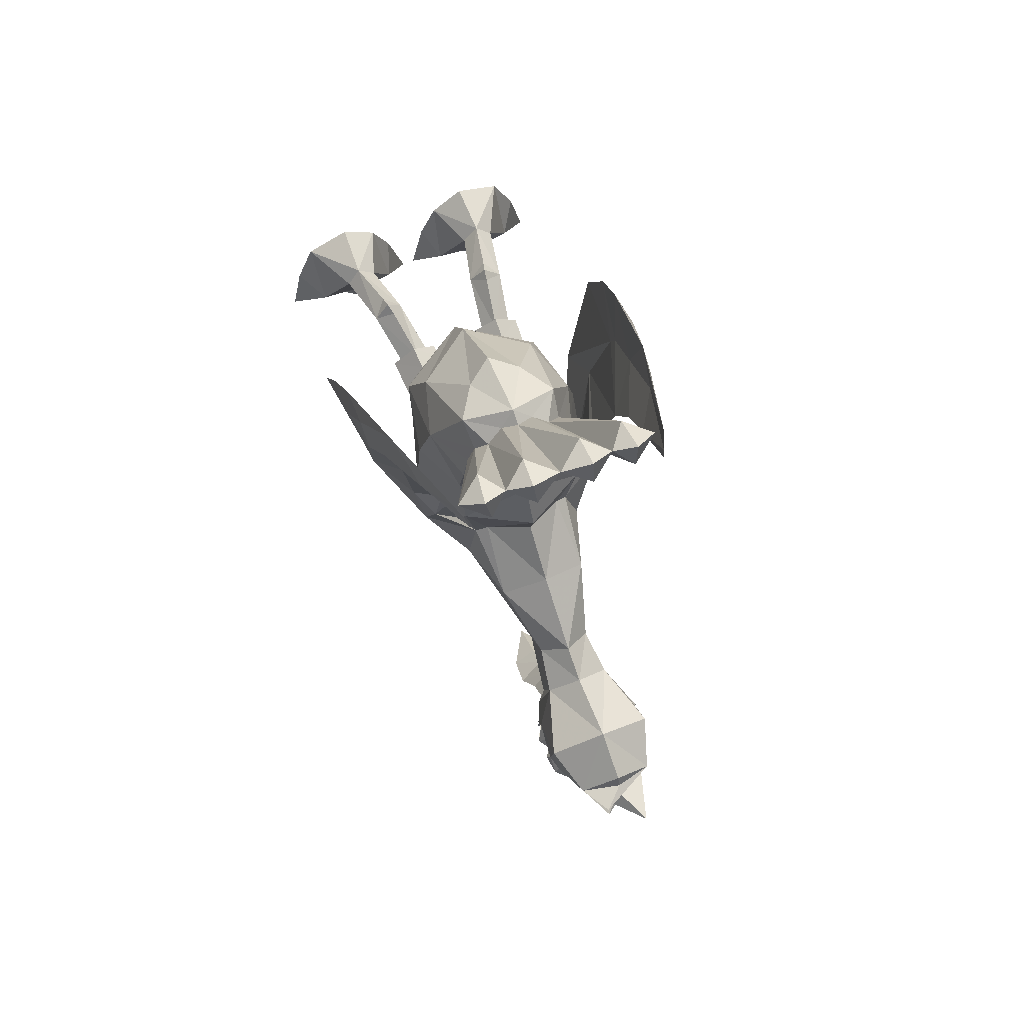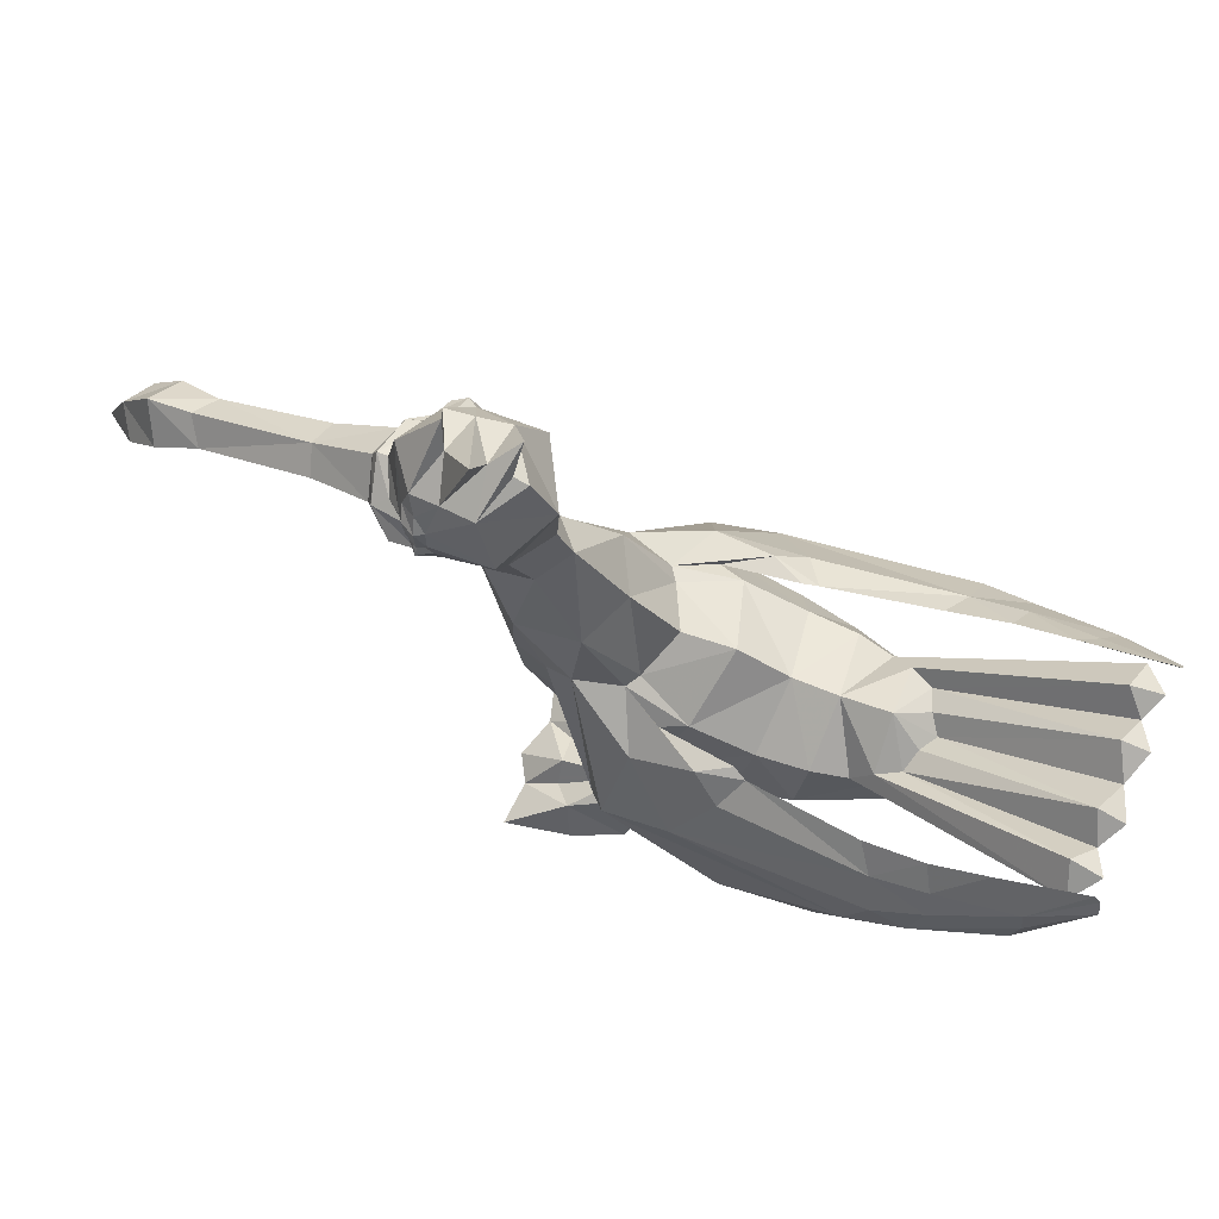
<metadata>
{"format":"obj","ext":"obj","renderer":"f3d","projection":"perspective","resolution":1024,"background":"white","views":[{"elev":70.4,"azim":-20.8,"up":"+Y"},{"elev":77.0,"azim":112.6,"up":"+Z"}]}
</metadata>
<code>
v  5.272 -3.158 -1.899
v  3.699 -3.013 -1.91
v  4.806 -0.856 -1.889
v  0.5523 -0.9458 -1.941
v  4.048 0.9141 -1.957
v  1.193 0.5823 -1.933
v  2.417 1.557 -1.945
v  -2.07 0.6375 4.763
v  -1.836 1.571 2.308
v  -1.429 1.315 4.773
v  -1.953 1.882 5.024
v  -2.303 2.256 2.9
v  -3.002 1.661 2.592
v  -2.594 1.288 4.833
v  -2.477 1.018 2.463
v  -2.885 0.1743 0.2514
v  -2.303 0.7966 0.0905
v  -2.943 1.412 0.0466
v  -2.477 2.117 2.035
v  -3.468 0.7897 0.2076
v  -5.274 0.0568 7.135
v  -3.992 0.5615 11.35
v  -5.332 2.345 8.894
v  -4.342 3.583 11.25
v  1.601 2.428 4.752
v  1.543 2 5.015
v  0.6689 1.481 4.528
v  1.018 1.398 4.825
v  1.718 0.4094 4.43
v  1.659 0.7621 4.754
v  2.533 1.467 4.645
v  2.184 1.454 4.821
v  -4.458 -1.534 -0.6753
v  -4.517 0.6307 -1.937
v  -5.216 -1.188 -1.923
v  -5.682 -3.525 -1.931
v  -4.109 -3.269 -1.891
v  -3.759 -2.121 -1.391
v  -3.002 -2.204 -0.6274
v  -3.118 -3.746 -1.916
v  -1.662 -3.165 -1.899
v  -2.07 -2.204 -1.443
v  -1.429 -1.748 -0.8348
v  -1.662 0.4855 -1.927
v  -2.885 1.377 -1.932
v  -0.0303 -13.81 15.82
v  -0.846 -14.18 16.19
v  -0.9625 -10.34 18.25
v  -0.0886 -10.59 18.67
v  -0.0303 -14.68 16.64
v  0.7854 -14.12 16.19
v  0.7854 -10.27 18.24
v  1.077 -8.24 19.5
v  -0.0886 -8.559 20.22
v  1.252 -8.033 20.06
v  -0.0886 -8.379 20.67
v  -1.429 -8.123 20.07
v  -1.254 -8.323 19.5
v  -0.0886 -8.137 19.08
v  -2.07 -7.404 19.5
v  1.659 -2.08 -1.452
v  2.475 0.3542 0.2969
v  1.018 -1.665 -0.8407
v  1.892 0.9349 0.0807
v  4.223 12.68 13.81
v  3.466 12.06 15.08
v  3.291 14.98 16.96
v  3.232 14.77 17.15
v  3.757 12.76 14.97
v  4.106 13.34 14.52
v  3.524 15.12 16.37
v  4.456 13.32 12.42
v  4.281 13.49 13.58
v  3.582 10.25 13.69
v  4.514 10.05 11.49
v  5.039 9.868 8.648
v  5.097 10.55 10.29
v  4.747 10.86 11.96
v  4.281 10.68 13.08
v  -0.0303 -15.27 14.87
v  -1.021 -16.71 14.16
v  -1.137 -15.65 15.36
v  -0.0303 -17.27 14.49
v  -0.0303 -16.16 16.22
v  1.077 -15.57 15.36
v  0.9602 -16.64 14.15
v  -0.0303 -16.3 13.95
v  -0.0303 -18.07 12.33
v  -1.953 0.3264 5.601
v  -1.021 1.433 5.114
v  -0.2051 -0.5448 4.731
v  -0.2051 2.968 4.713
v  -2.011 2.332 5.691
v  -2.943 3.237 6.675
v  -2.827 1.364 6.401
v  -2.943 1.281 4.659
v  -2.07 0.2781 4.439
v  -1.137 1.419 4.532
v  -2.07 2.304 4.761
v  1.951 -5.806 20.55
v  2.184 -6.256 20.4
v  1.834 -5.682 19.9
v  1.834 -6.228 19.99
v  -0.0886 -6.443 20.07
v  1.834 -6.374 19.65
v  1.426 -6.954 20.34
v  1.718 -6.553 20.77
v  1.892 -6.249 20.81
v  0.6106 1.488 5.11
v  1.601 0.444 5.651
v  2.417 1.536 6.447
v  1.543 2.449 5.682
v  2.533 3.417 6.72
v  1.834 -0.0538 12.39
v  2.3 -1.623 12.62
v  3.64 0.8174 11.33
v  4.864 0.4025 7.11
v  4.922 2.698 8.869
v  3.99 3.839 11.23
v  3.407 2.843 12.06
v  2.533 1.322 12
v  2.825 3.915 12.22
v  3.058 4.385 12.07
v  4.34 8.873 12.1
v  3.524 8.236 12.73
v  4.34 2.719 8.518
v  3.174 0.4786 10.54
v  2.242 -0.5585 11.9
v  2.109 -2.557 11.92
v  4.281 -0.1575 6.393
v  4.747 7.123 9.31
v  5.097 9.287 10.85
v  5.33 8.672 8.967
v  5.272 7.849 7.103
v  5.388 4.683 5.523
v  4.747 7.994 9.714
v  1.601 -1.561 14.94
v  1.659 -3.774 13.99
v  0.9019 -3.29 17.4
v  0.9019 -4.928 16.29
v  -0.1468 -5.82 13.15
v  1.776 -3.76 11.95
v  -1.021 -1.001 -1.937
v  1.484 -6.927 21.09
v  1.892 -6.609 21.19
v  1.368 -7.017 21.62
v  1.776 -6.74 21.78
v  2.125 -6.194 21.21
v  2.009 -6.277 21.92
v  2.009 -5.903 21.31
v  1.834 -6 21.9
v  1.601 -6.401 22.34
v  1.31 -6.913 22.08
v  0.028 -3.442 -1.937
v  1.31 -3.062 -1.906
v  2.766 -3.546 -1.93
v  -2.186 -0.1921 12.4
v  -2.594 2.027 12.41
v  -2.885 1.142 12.01
v  -3.759 1.121 9.739
v  -2.594 -0.7176 11.91
v  -2.827 -1.292 10.73
v  -2.943 0.0568 6.727
v  -3.526 3.749 9.668
v  -2.594 4.199 11.85
v  -0.9625 -7.998 18.78
v  -0.0886 -10.87 17.47
v  -0.0886 -8.247 18.97
v  0.8436 -7.936 18.78
v  1.601 -7.162 19.42
v  -0.0886 -6.782 18.29
v  1.484 -6.27 18.77
v  1.834 -6.332 19.59
v  -0.4381 -3.456 -1.936
v  3.058 1.004 0.1922
v  4.048 -1.25 -0.6955
v  3.349 -1.886 -1.408
v  2.475 1.592 0.0337
v  2.65 -2.018 -0.6408
v  -2.011 -6.505 19.66
v  -0.0886 -6.699 19.85
v  1.892 -7.266 19.49
v  -0.0886 -7.279 19.54
v  -1.603 -7.058 20.34
v  -1.137 -7.646 20.39
v  -0.0886 -8.026 20.7
v  0.9602 -7.577 20.38
v  -0.0886 -10.11 18
v  -2.594 -1.782 12.63
v  -4.587 -0.4618 6.415
v  -2.31 -2.73 12
v  -1.895 -1.686 14.95
v  -1.72 0.1397 12.55
v  -0.1468 -0.7453 15.29
v  -0.1468 0.9142 13.42
v  -0.2051 2.698 13.88
v  1.368 0.2504 12.54
v  -5.157 9.73 11.51
v  -4.167 10.03 13.65
v  -3.992 8.022 12.68
v  -4.866 8.575 12.06
v  -4.866 10.39 13.04
v  -5.449 10.53 11.98
v  -5.74 8.914 10.87
v  -5.798 10.18 10.32
v  -5.973 8.271 9.054
v  -5.798 9.488 8.675
v  -5.973 7.448 7.19
v  -6.031 4.268 5.553
v  -5.391 6.777 9.335
v  -5.391 7.649 9.739
v  -4.703 2.414 8.481
v  -3.41 4.219 12.02
v  -3.235 3.715 12.23
v  -3.759 2.601 12.08
v  -1.895 -6.671 20.78
v  -1.662 -7.037 21.1
v  -1.545 -7.113 21.63
v  -0.0886 -7.687 22.72
v  -1.487 -7.01 22.09
v  -1.37 -6.788 22.95
v  -1.72 -6.512 22.34
v  -1.429 -5.841 23.17
v  -2.011 -6.131 21.91
v  -1.545 -4.728 23.44
v  -0.0886 -4.887 24.09
v  -0.9043 -4.14 24.68
v  -0.0886 -4.147 23.87
v  -0.0886 -3.67 23.66
v  -0.0886 -2.854 21.85
v  1.368 -4.631 23.43
v  1.252 -5.751 23.16
v  1.193 -6.699 22.94
v  -0.846 9.198 12.02
v  -0.2634 9.474 12.23
v  -0.2634 9.751 11.69
v  0.3776 9.239 12.01
v  1.601 8.928 11.1
v  0.9602 8.824 12.28
v  1.484 8.25 12.03
v  2.708 5.92 10.04
v  2.009 5.727 7.721
v  0.7854 8.589 9.672
v  -0.2634 8.817 8.957
v  -1.254 8.52 9.677
v  -2.07 8.81 11.05
v  -1.487 8.748 12.28
v  -1.953 8.133 12.04
v  -3.118 5.727 9.993
v  -2.244 7.116 11.99
v  -2.477 5.893 12.08
v  -0.2051 4.496 13.05
v  -2.943 14.31 15.26
v  -2.244 14.32 16.2
v  -3.118 14.69 16.52
v  -2.943 13.61 16.71
v  -1.603 8.541 12.76
v  -1.953 7.753 12.82
v  -3.934 13.94 15.99
v  -0.2051 6.051 13.23
v  2.067 6.045 12.13
v  2.184 4.357 11.84
v  3.116 3.97 9.652
v  3.349 1.357 9.781
v  2.533 0.2435 6.714
v  2.533 -1.112 10.71
v  -2.419 2.394 2.482
v  1.368 1.675 2.3
v  2.009 1.17 2.511
v  2.592 1.848 2.579
v  1.892 2.401 2.889
v  -4.051 11.85 15.03
v  -4.924 12.39 13.77
v  -3.934 14.79 16.92
v  -4.167 14.91 16.33
v  -5.216 13 12.39
v  -4.983 13.19 13.6
v  -4.808 13.06 14.54
v  -3.876 14.58 17.11
v  -4.4 12.52 14.93
v  -0.6712 -6.436 24.5
v  -0.0886 -6.152 23.72
v  0.5523 -5.06 25.45
v  -3.421 0.2642 10.56
v  -1.895 -3.891 14
v  -2.07 -3.891 11.96
v  -1.137 -4.998 16.29
v  -1.137 -3.359 17.4
v  -0.1468 -2.474 17.98
v  -0.1468 -2.992 19.3
v  2.242 2.193 12.4
v  -0.0886 -7.563 18.34
v  0.5523 -10.61 17.1
v  -0.0303 -12.73 16.44
v  -0.6712 -10.65 17.1
v  -0.0886 -10.28 16.61
v  -1.778 -7.279 19.43
v  -1.72 -6.381 18.78
v  -2.07 -6.463 19.6
v  -2.07 -5.814 19.91
v  -2.011 -6.36 19.95
v  -2.361 -6.408 20.41
v  -2.128 -5.938 20.56
v  -2.07 -6.381 20.82
v  -0.0886 -7.093 19.59
v  -0.1468 -3.207 6.319
v  -0.2634 5.533 6.045
v  -2.477 5.581 7.731
v  -1.312 14.63 15.42
v  -1.37 14.87 16.56
v  -0.2634 14.5 16.3
v  -1.312 13.92 16.87
v  -0.846 8.796 13.04
v  -0.2634 9.218 12.77
v  0.7854 13.99 16.86
v  0.3776 8.838 13.03
v  -0.2051 7.704 13.81
v  1.543 7.87 12.81
v  1.776 7.248 11.98
v  0.7854 14.69 15.41
v  1.718 14.45 16.19
v  0.8437 14.94 16.56
v  1.135 8.631 12.82
v  2.417 13.79 16.7
v  2.533 14.88 16.51
v  2.417 14.49 15.25
v  3.407 14.18 15.97
v  1.951 2.539 2.471
v  2.067 2.269 2.025
v  -2.186 -3.601 9.552
v  -2.594 -2.176 8.227
v  -0.1468 -4.866 8.652
v  -0.1468 -5.654 11.27
v  1.892 -3.456 9.542
v  2.242 -2.018 8.215
v  -2.07 -6.74 21.2
v  -2.303 -6.346 21.23
v  -2.186 -6.042 21.32
v  -2.186 -4.036 21.64
v  -1.37 -4.023 19.02
v  -1.37 -6.208 18.42
v  -0.0886 -5.82 15.71
v  1.193 -6.125 18.41
v  1.135 -3.94 19.01
v  1.951 -3.898 21.63
v  -1.953 -6.864 21.79
v  -2.186 -6.415 21.93
g f1_o575_p2_v69
f 1 2 3
f 2 4 3
f 3 4 5
f 4 6 5
f 5 6 7
f 8 9 10
f 10 9 11
f 9 12 11
f 12 13 11
f 11 13 14
f 14 13 8
f 13 15 8
f 8 15 9
f 15 16 9
f 16 17 9
f 17 18 9
f 9 18 19
f 19 18 13
f 18 20 13
f 20 16 13
f 13 16 15
f 21 22 23
f 22 24 23
f 25 26 27
f 26 28 27
f 27 28 29
f 28 30 29
f 29 30 31
f 30 32 31
f 32 26 31
f 31 26 25
f 16 20 33
f 20 34 33
f 34 35 33
f 35 36 33
f 36 37 33
f 37 38 33
f 33 38 16
f 16 38 39
f 38 37 39
f 37 40 39
f 40 41 39
f 41 42 39
f 39 42 16
f 42 43 16
f 16 43 17
f 43 44 17
f 17 44 18
f 44 45 18
f 45 34 18
f 18 34 20
f 46 47 48
f 48 47 49
f 47 50 49
f 50 51 49
f 51 52 49
f 52 53 49
f 49 53 54
f 53 55 54
f 55 56 54
f 56 57 54
f 57 58 54
f 54 58 49
f 49 58 48
f 48 58 59
f 59 58 60
f 58 57 60
f 61 62 63
f 62 64 63
f 65 66 67
f 67 66 68
f 66 69 68
f 69 70 68
f 68 70 67
f 70 71 67
f 67 71 65
f 65 71 72
f 72 71 73
f 71 70 73
f 74 65 75
f 65 72 75
f 75 72 76
f 76 72 77
f 72 73 77
f 77 73 78
f 73 70 78
f 78 70 79
f 70 69 79
f 69 66 79
f 79 66 74
f 66 65 74
f 80 81 82
f 81 83 82
f 82 83 84
f 84 83 85
f 83 86 85
f 85 86 80
f 86 87 80
f 80 87 81
f 87 88 81
f 81 88 83
f 83 88 86
f 88 87 86
f 89 90 91
f 91 90 92
f 90 93 92
f 92 93 94
f 94 93 95
f 93 96 95
f 95 96 89
f 96 97 89
f 89 97 90
f 97 98 90
f 98 99 90
f 90 99 93
f 99 96 93
f 100 101 102
f 102 101 103
f 103 101 104
f 104 101 105
f 105 101 106
f 106 101 107
f 107 101 108
f 101 100 108
f 92 109 91
f 91 109 110
f 109 29 110
f 29 31 110
f 110 31 111
f 31 112 111
f 111 112 113
f 113 112 92
f 92 112 109
f 109 112 25
f 112 31 25
f 114 115 116
f 115 117 116
f 117 118 116
f 118 119 116
f 119 120 116
f 116 120 114
f 114 120 121
f 121 120 122
f 122 120 123
f 120 119 123
f 119 124 123
f 124 125 123
f 125 126 123
f 123 126 122
f 126 127 122
f 122 127 121
f 121 127 128
f 128 127 129
f 127 126 129
f 129 126 130
f 130 126 131
f 126 125 131
f 75 125 74
f 125 124 74
f 74 124 79
f 79 124 78
f 124 132 78
f 78 132 77
f 132 133 77
f 77 133 76
f 76 133 134
f 133 135 134
f 135 131 134
f 134 131 136
f 131 125 136
f 125 75 136
f 75 76 136
f 136 76 134
f 115 137 138
f 137 139 138
f 139 140 138
f 140 141 138
f 141 142 138
f 142 129 138
f 138 129 115
f 36 35 37
f 37 35 143
f 35 34 143
f 143 34 44
f 34 45 44
f 131 135 130
f 135 117 130
f 117 115 130
f 130 115 129
f 144 145 146
f 146 145 147
f 145 148 147
f 147 148 149
f 148 150 149
f 150 151 149
f 151 152 149
f 152 153 149
f 149 153 147
f 153 146 147
f 154 4 155
f 4 2 155
f 155 2 156
f 157 158 159
f 158 160 159
f 159 160 161
f 161 160 162
f 162 160 163
f 163 160 164
f 164 160 165
f 160 158 165
f 166 167 168
f 167 169 168
f 168 169 170
f 169 171 170
f 171 172 170
f 170 172 173
f 172 102 173
f 102 103 173
f 103 104 173
f 173 104 170
f 42 41 43
f 41 174 43
f 174 143 43
f 43 143 44
f 175 62 176
f 62 177 176
f 177 2 176
f 2 1 176
f 1 3 176
f 3 5 176
f 176 5 175
f 175 5 178
f 5 7 178
f 7 6 178
f 178 6 64
f 64 6 63
f 6 4 63
f 4 154 63
f 154 155 63
f 63 155 61
f 61 155 179
f 155 156 179
f 156 2 179
f 2 177 179
f 177 62 179
f 179 62 61
f 180 104 181
f 104 105 181
f 105 182 181
f 181 182 183
f 182 59 183
f 59 60 183
f 183 60 181
f 181 60 180
f 60 57 180
f 180 57 184
f 184 57 185
f 57 56 185
f 185 56 186
f 186 56 187
f 56 55 187
f 187 55 106
f 106 55 105
f 105 55 182
f 55 53 182
f 182 53 59
f 53 52 59
f 52 188 59
f 59 188 48
f 48 188 46
f 188 52 46
f 46 52 51
f 157 22 189
f 22 21 189
f 21 190 189
f 189 190 191
f 189 192 157
f 157 192 193
f 192 194 193
f 194 195 193
f 193 195 196
f 196 195 197
f 195 194 197
f 194 137 197
f 197 137 114
f 137 115 114
f 174 41 143
f 143 41 37
f 41 40 37
f 198 199 200
f 200 199 201
f 199 202 201
f 202 203 201
f 201 203 204
f 203 205 204
f 204 205 206
f 205 207 206
f 207 208 206
f 206 208 209
f 209 208 210
f 210 208 211
f 208 207 211
f 207 198 211
f 198 200 211
f 211 200 210
f 212 213 214
f 213 215 214
f 214 215 159
f 159 215 157
f 157 215 22
f 22 215 24
f 215 213 24
f 216 184 217
f 184 185 217
f 185 186 217
f 217 186 218
f 186 219 218
f 218 219 220
f 219 221 220
f 220 221 222
f 221 223 222
f 222 223 224
f 224 223 225
f 223 226 225
f 226 227 225
f 227 228 225
f 228 229 225
f 225 229 230
f 230 229 231
f 229 228 231
f 228 227 231
f 227 226 231
f 226 232 231
f 231 232 151
f 151 232 152
f 232 233 152
f 152 233 153
f 234 235 236
f 235 237 236
f 236 237 238
f 237 239 238
f 239 240 238
f 240 241 238
f 241 242 238
f 242 243 238
f 238 243 236
f 243 244 236
f 244 245 236
f 245 246 236
f 236 246 234
f 234 246 247
f 247 246 248
f 246 249 248
f 248 249 250
f 250 249 251
f 249 165 251
f 251 165 252
f 165 158 252
f 252 158 196
f 196 158 193
f 193 158 157
f 248 253 247
f 247 253 254
f 253 255 254
f 255 256 254
f 254 256 257
f 257 256 258
f 258 256 259
f 256 255 259
f 255 253 259
f 253 248 259
f 248 250 259
f 259 250 258
f 258 250 260
f 250 251 260
f 251 252 260
f 260 252 261
f 252 262 261
f 261 262 241
f 241 262 263
f 262 264 263
f 263 264 265
f 265 264 266
f 266 264 128
f 12 267 13
f 13 267 19
f 19 267 9
f 267 12 9
f 28 268 30
f 268 269 30
f 269 270 30
f 30 270 32
f 32 270 26
f 270 271 26
f 271 268 26
f 26 268 28
f 272 273 274
f 274 273 275
f 273 276 275
f 276 277 275
f 277 278 275
f 275 278 274
f 278 279 274
f 274 279 272
f 272 279 280
f 279 278 280
f 119 118 124
f 124 118 132
f 132 118 133
f 118 117 133
f 133 117 135
f 107 144 106
f 106 144 187
f 187 144 186
f 144 146 186
f 186 146 219
f 146 153 219
f 153 233 219
f 233 281 219
f 219 281 221
f 281 282 221
f 221 282 223
f 282 283 223
f 223 283 226
f 226 283 232
f 283 282 232
f 232 282 233
f 282 281 233
f 159 161 284
f 161 191 284
f 192 189 285
f 189 191 285
f 191 286 285
f 286 141 285
f 141 287 285
f 287 288 285
f 285 288 192
f 192 288 289
f 288 290 289
f 290 139 289
f 139 137 289
f 137 194 289
f 289 194 192
f 128 264 121
f 264 291 121
f 121 291 114
f 114 291 197
f 197 291 196
f 196 291 252
f 252 291 262
f 291 264 262
f 171 169 292
f 292 169 293
f 169 167 293
f 293 167 294
f 167 295 294
f 295 296 294
f 294 296 293
f 293 296 292
f 296 295 292
f 50 47 84
f 84 47 82
f 47 46 82
f 82 46 80
f 80 46 85
f 46 51 85
f 85 51 84
f 51 50 84
f 98 11 99
f 99 11 96
f 11 14 96
f 14 8 96
f 96 8 97
f 8 10 97
f 97 10 98
f 10 11 98
f 171 297 298
f 297 299 298
f 298 299 300
f 299 301 300
f 301 302 300
f 300 302 303
f 303 302 304
f 304 302 216
f 216 302 184
f 184 302 180
f 180 302 104
f 302 301 104
f 301 299 104
f 299 297 104
f 297 305 104
f 104 305 170
f 170 305 168
f 305 297 168
f 168 297 166
f 297 171 166
f 171 292 166
f 292 295 166
f 295 167 166
f 165 249 164
f 249 94 164
f 164 94 163
f 94 95 163
f 95 89 163
f 89 91 163
f 163 91 306
f 306 91 265
f 91 110 265
f 110 111 265
f 111 113 265
f 265 113 263
f 263 113 241
f 241 113 242
f 113 92 242
f 92 307 242
f 242 307 243
f 243 307 244
f 244 307 245
f 245 307 308
f 307 92 308
f 92 94 308
f 94 249 308
f 234 247 309
f 247 254 309
f 254 310 309
f 309 310 311
f 311 310 312
f 310 254 312
f 254 257 312
f 257 313 312
f 313 314 312
f 312 314 311
f 311 314 315
f 315 314 316
f 316 314 317
f 314 313 317
f 313 257 317
f 257 258 317
f 258 260 317
f 317 260 318
f 318 260 319
f 260 261 319
f 261 241 319
f 241 240 319
f 234 309 235
f 309 311 235
f 311 320 235
f 235 320 237
f 237 320 239
f 239 320 321
f 321 320 322
f 320 311 322
f 311 315 322
f 322 315 321
f 321 315 323
f 315 316 323
f 316 317 323
f 317 318 323
f 318 324 323
f 323 324 321
f 324 325 321
f 325 326 321
f 321 326 239
f 239 326 240
f 240 326 327
f 326 325 327
f 325 324 327
f 159 284 214
f 214 284 212
f 284 191 212
f 191 190 212
f 190 210 212
f 210 200 212
f 212 200 213
f 200 201 213
f 213 201 24
f 24 201 23
f 201 204 23
f 204 206 23
f 23 206 21
f 206 209 21
f 21 209 190
f 209 210 190
f 240 327 319
f 319 327 318
f 327 324 318
f 249 246 308
f 246 245 308
f 25 27 109
f 27 29 109
f 270 328 271
f 271 328 268
f 268 328 329
f 328 270 329
f 270 178 329
f 329 178 268
f 178 64 268
f 64 62 268
f 268 62 269
f 269 62 270
f 62 175 270
f 270 175 178
f 198 273 199
f 273 272 199
f 199 272 202
f 272 280 202
f 280 278 202
f 202 278 203
f 278 277 203
f 203 277 205
f 277 276 205
f 205 276 207
f 207 276 198
f 276 273 198
f 266 128 129
f 191 162 286
f 286 162 330
f 330 162 331
f 162 163 331
f 163 306 331
f 306 332 331
f 331 332 330
f 332 333 330
f 330 333 286
f 286 333 141
f 141 333 142
f 142 333 334
f 333 332 334
f 334 332 335
f 332 306 335
f 306 265 335
f 265 266 335
f 335 266 334
f 334 266 142
f 266 129 142
f 144 107 145
f 107 108 145
f 145 108 148
f 108 150 148
f 217 336 216
f 216 336 304
f 336 337 304
f 304 337 338
f 338 224 339
f 224 225 339
f 225 230 339
f 339 230 340
f 230 290 340
f 290 288 340
f 288 287 340
f 340 287 341
f 341 287 342
f 287 141 342
f 141 140 342
f 342 140 343
f 343 140 344
f 140 139 344
f 139 290 344
f 290 230 344
f 344 230 345
f 230 231 345
f 231 151 345
f 345 151 150
f 217 218 336
f 336 218 346
f 218 220 346
f 346 220 347
f 220 222 347
f 222 224 347
f 224 338 347
f 338 337 347
f 347 337 346
f 337 336 346
f 304 338 303
f 338 339 303
f 303 339 300
f 339 340 300
f 300 340 298
f 340 341 298
f 298 341 171
f 341 342 171
f 342 343 171
f 171 343 172
f 343 344 172
f 172 344 102
f 344 345 102
f 102 345 100
f 345 150 100
f 100 150 108
f 162 191 161

</code>
